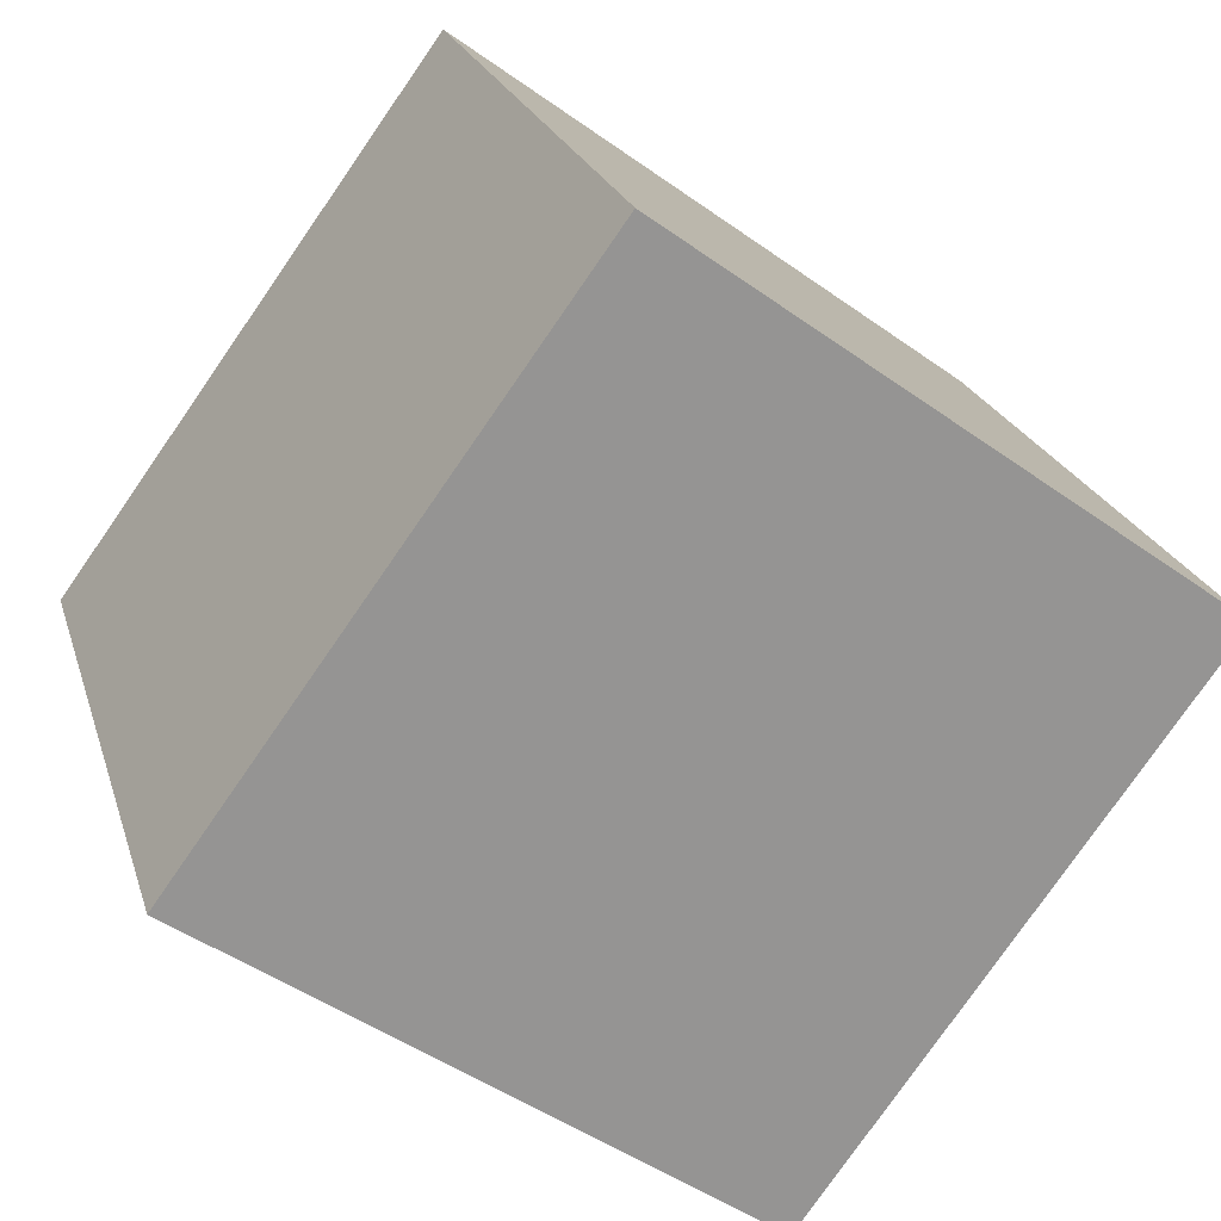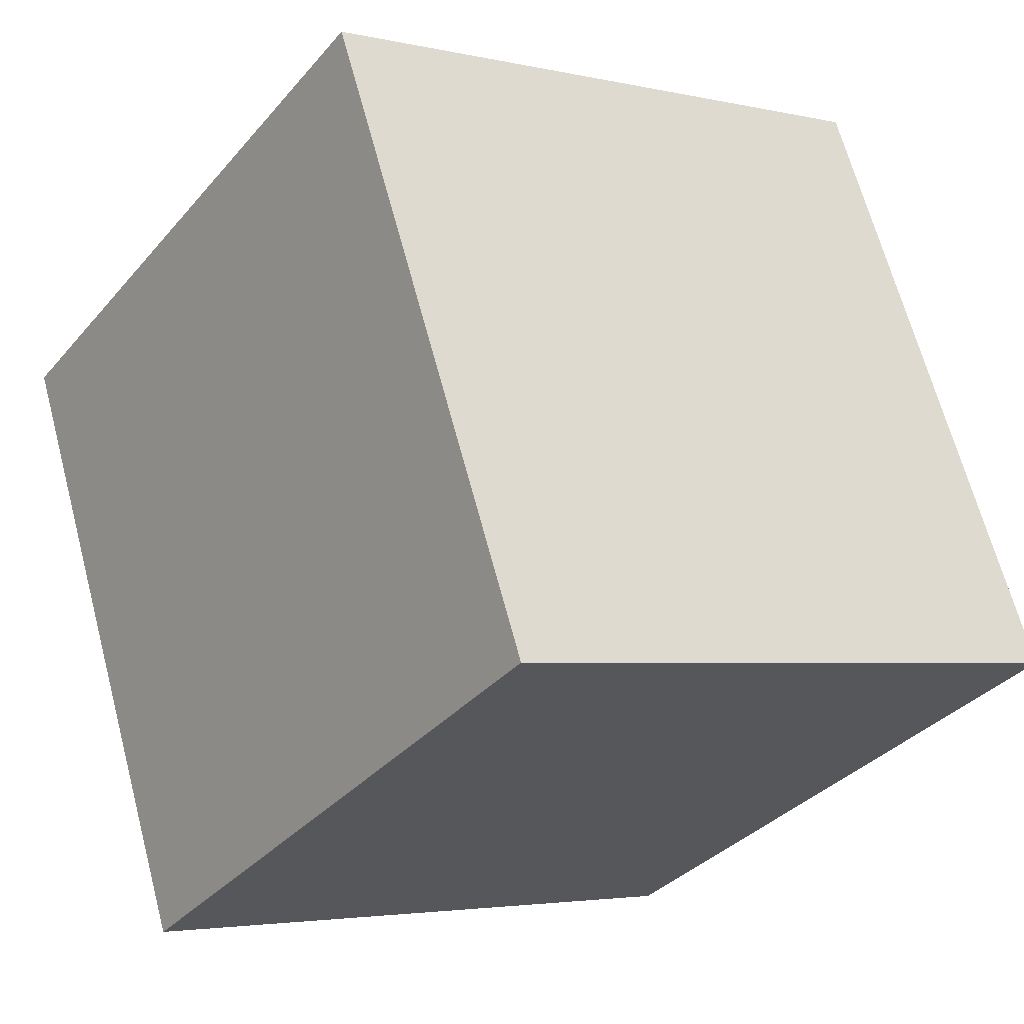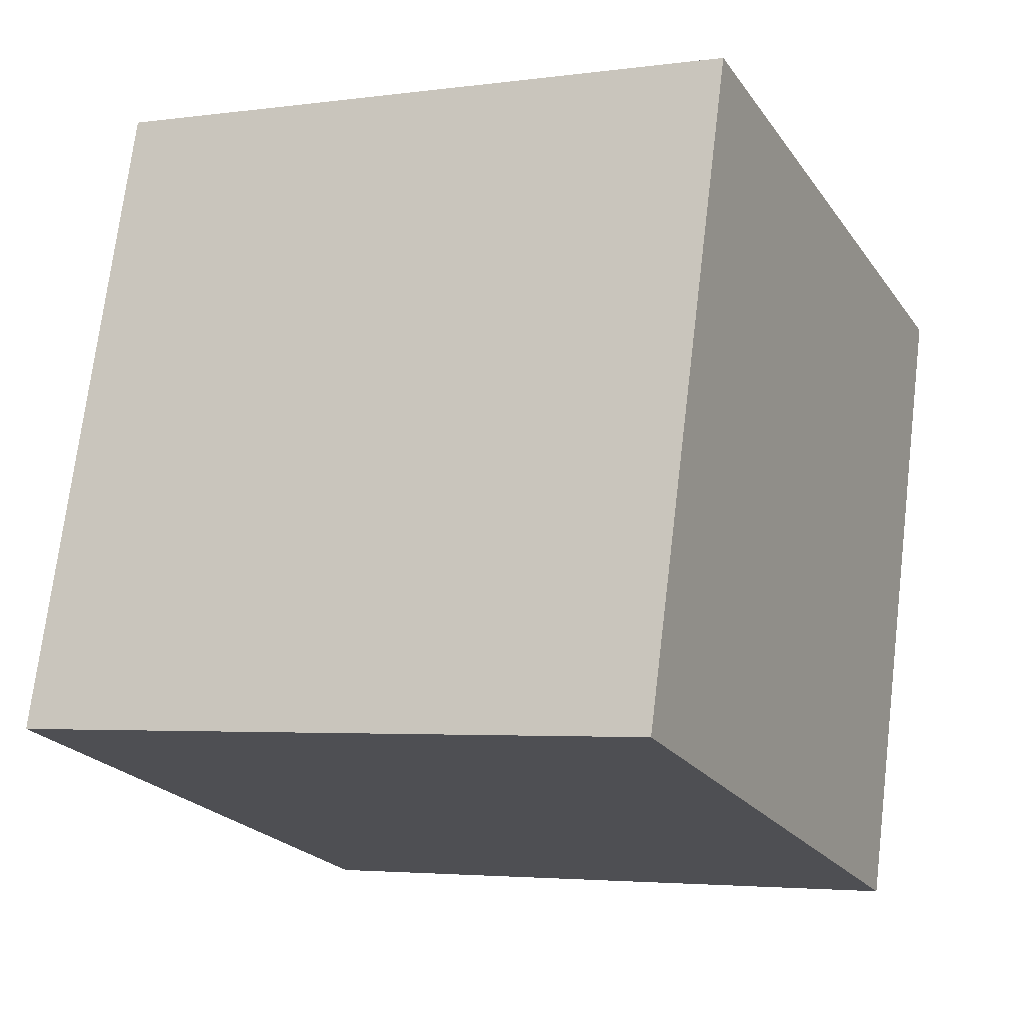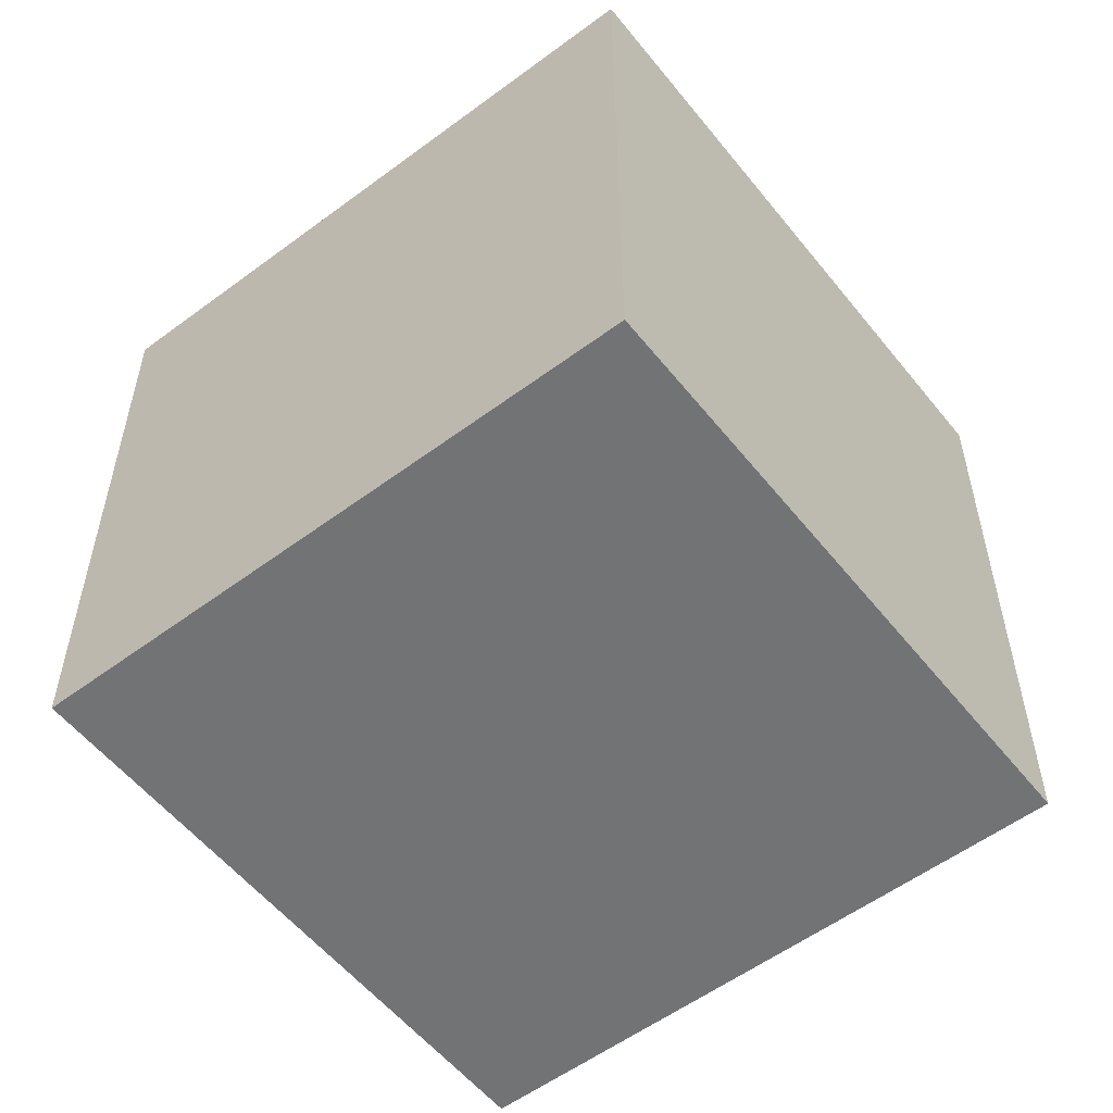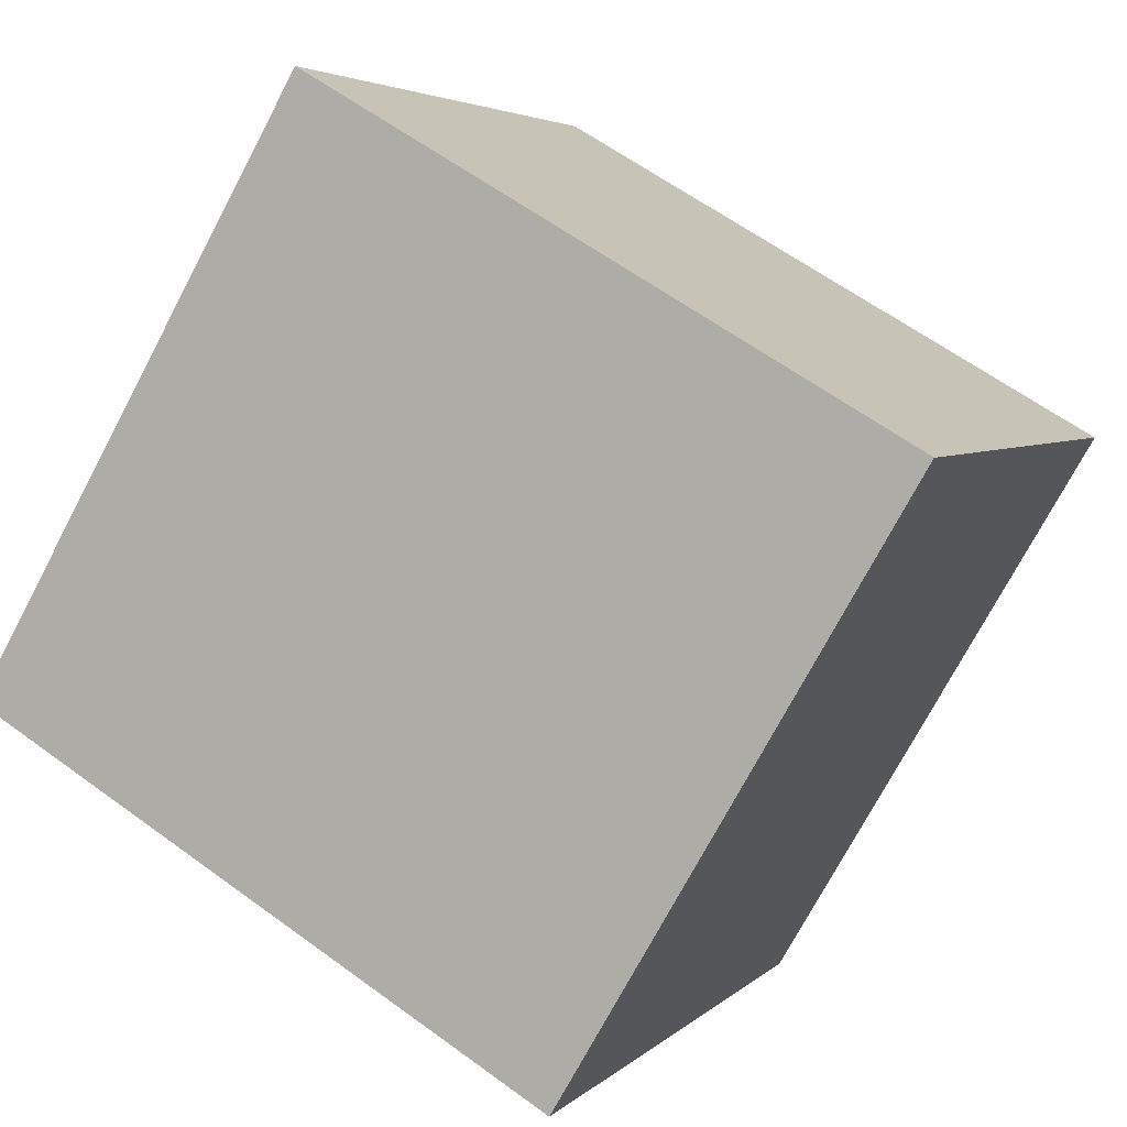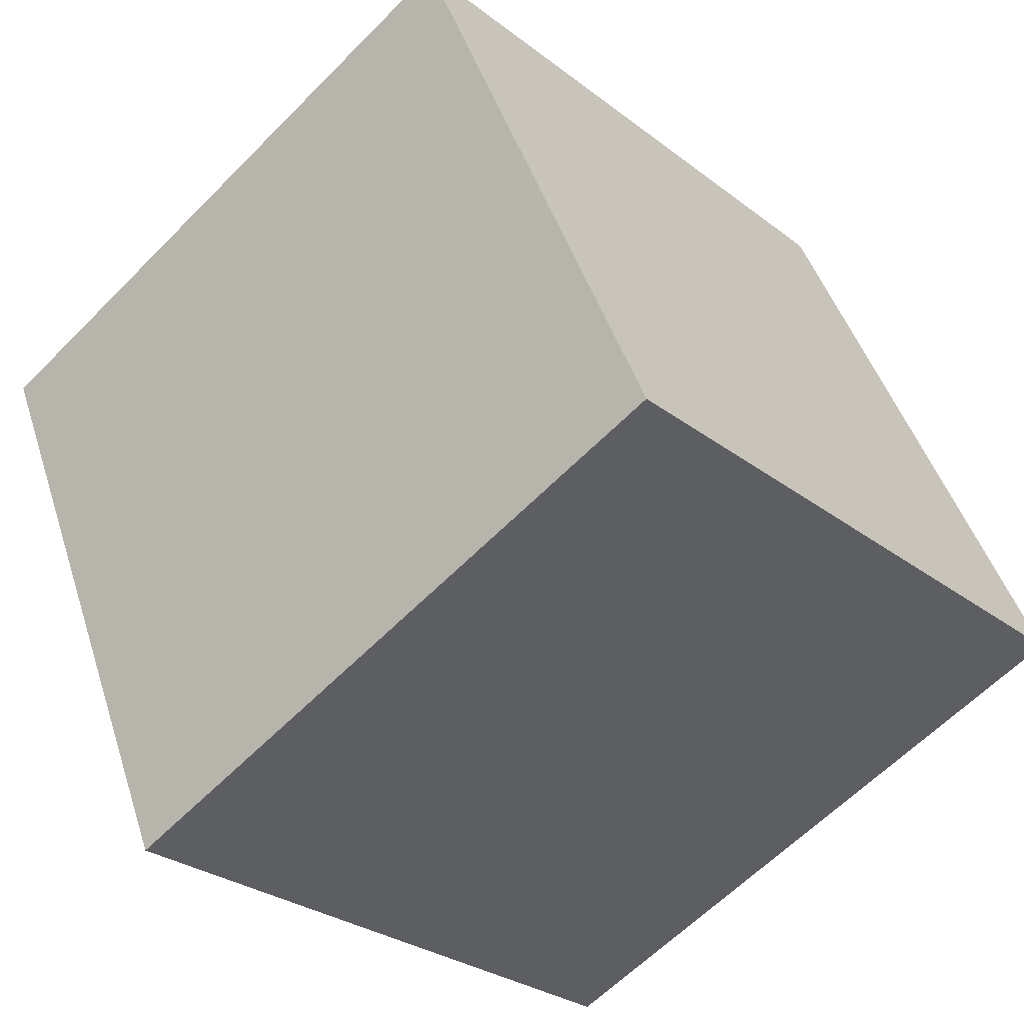
<metadata>
{"format":"obj","ext":"obj","renderer":"f3d","projection":"perspective","resolution":1024,"background":"white","views":[{"elev":-47.6,"azim":-128.9,"up":"+Y"},{"elev":-3.4,"azim":-127.8,"up":"+Y"},{"elev":72.0,"azim":-173.1,"up":"+Y"},{"elev":-55.7,"azim":13.2,"up":"+Z"},{"elev":-73.7,"azim":-27.9,"up":"+Y"},{"elev":-61.4,"azim":135.8,"up":"+Y"}]}
</metadata>
<code>
v 0.7855 0.6075 -0.2913
v 0.7855 0.6075 0.1087
v 0.6175 0.2445 0.1087
v 0.7855 0.6075 -0.2913
v 0.6175 0.2445 0.1087
v 0.6175 0.2445 -0.2913
v 0.4225 0.7755 -0.2913
v 0.2545 0.4125 -0.2913
v 0.2545 0.4125 0.1087
v 0.4225 0.7755 -0.2913
v 0.2545 0.4125 0.1087
v 0.4225 0.7755 0.1087
v 0.7855 0.6075 -0.2913
v 0.4225 0.7755 -0.2913
v 0.4225 0.7755 0.1087
v 0.7855 0.6075 -0.2913
v 0.4225 0.7755 0.1087
v 0.7855 0.6075 0.1087
v 0.7855 0.6075 0.1087
v 0.4225 0.7755 0.1087
v 0.2545 0.4125 0.1087
v 0.7855 0.6075 0.1087
v 0.2545 0.4125 0.1087
v 0.6175 0.2445 0.1087
v 0.6175 0.2445 0.1087
v 0.2545 0.4125 0.1087
v 0.2545 0.4125 -0.2913
v 0.6175 0.2445 0.1087
v 0.2545 0.4125 -0.2913
v 0.6175 0.2445 -0.2913
v 0.4225 0.7755 -0.2913
v 0.7855 0.6075 -0.2913
v 0.6175 0.2445 -0.2913
v 0.4225 0.7755 -0.2913
v 0.6175 0.2445 -0.2913
v 0.2545 0.4125 -0.2913
f 1 2 3
f 4 5 6
f 7 8 9
f 10 11 12
f 13 14 15
f 16 17 18
f 19 20 21
f 22 23 24
f 25 26 27
f 28 29 30
f 31 32 33
f 34 35 36

</code>
